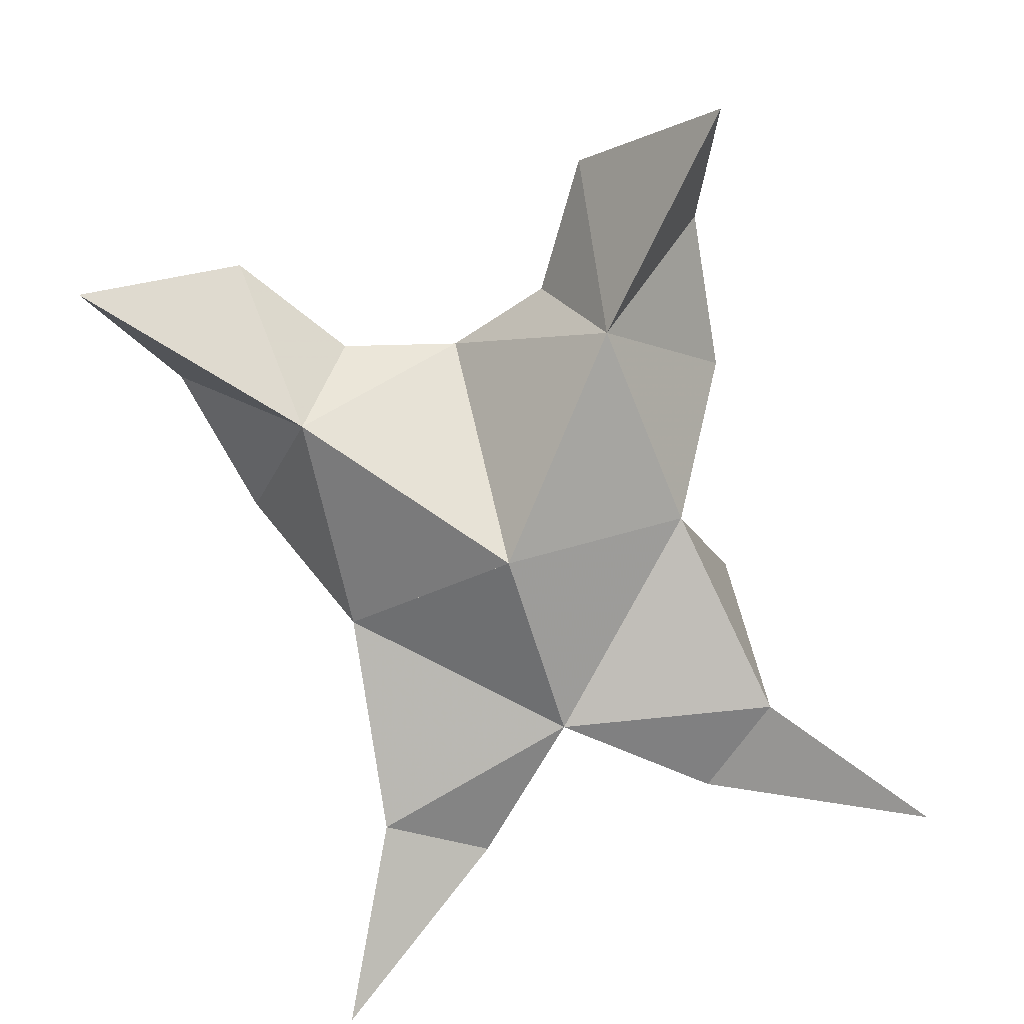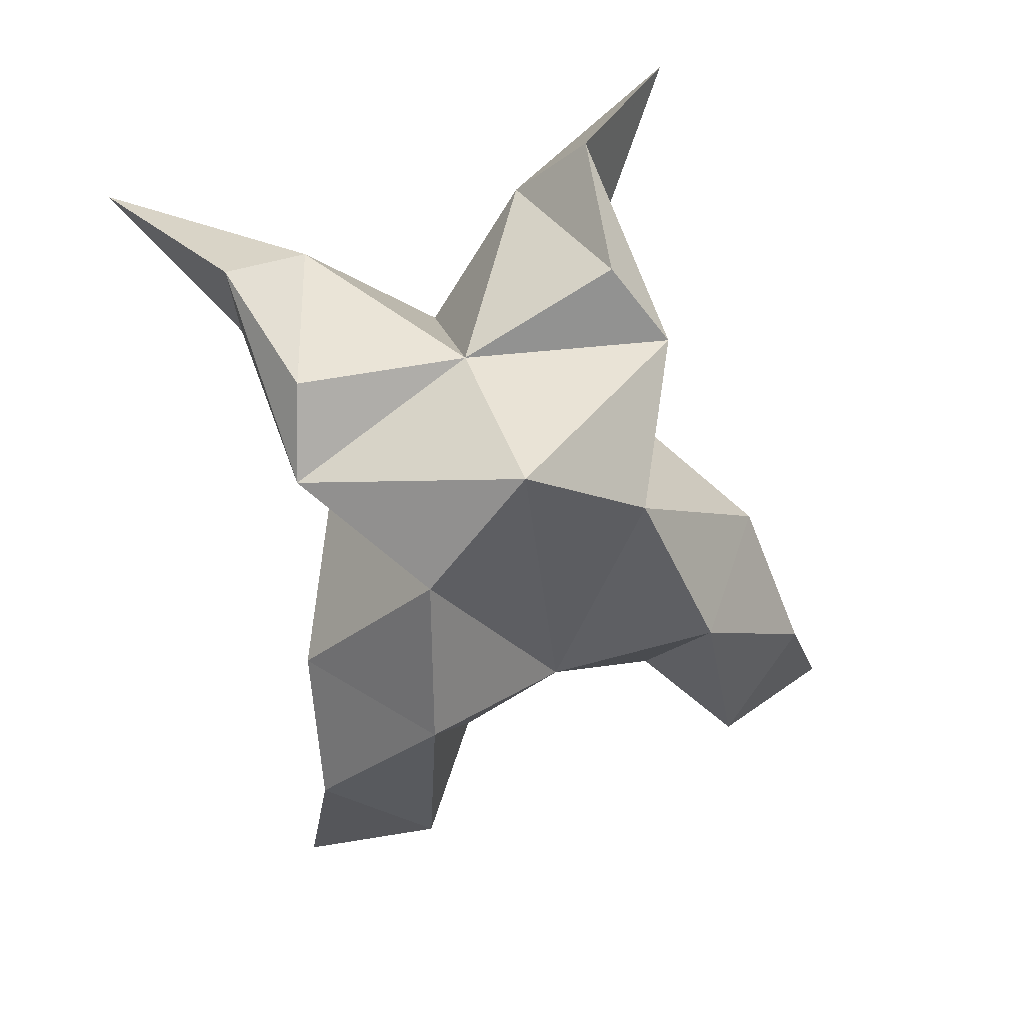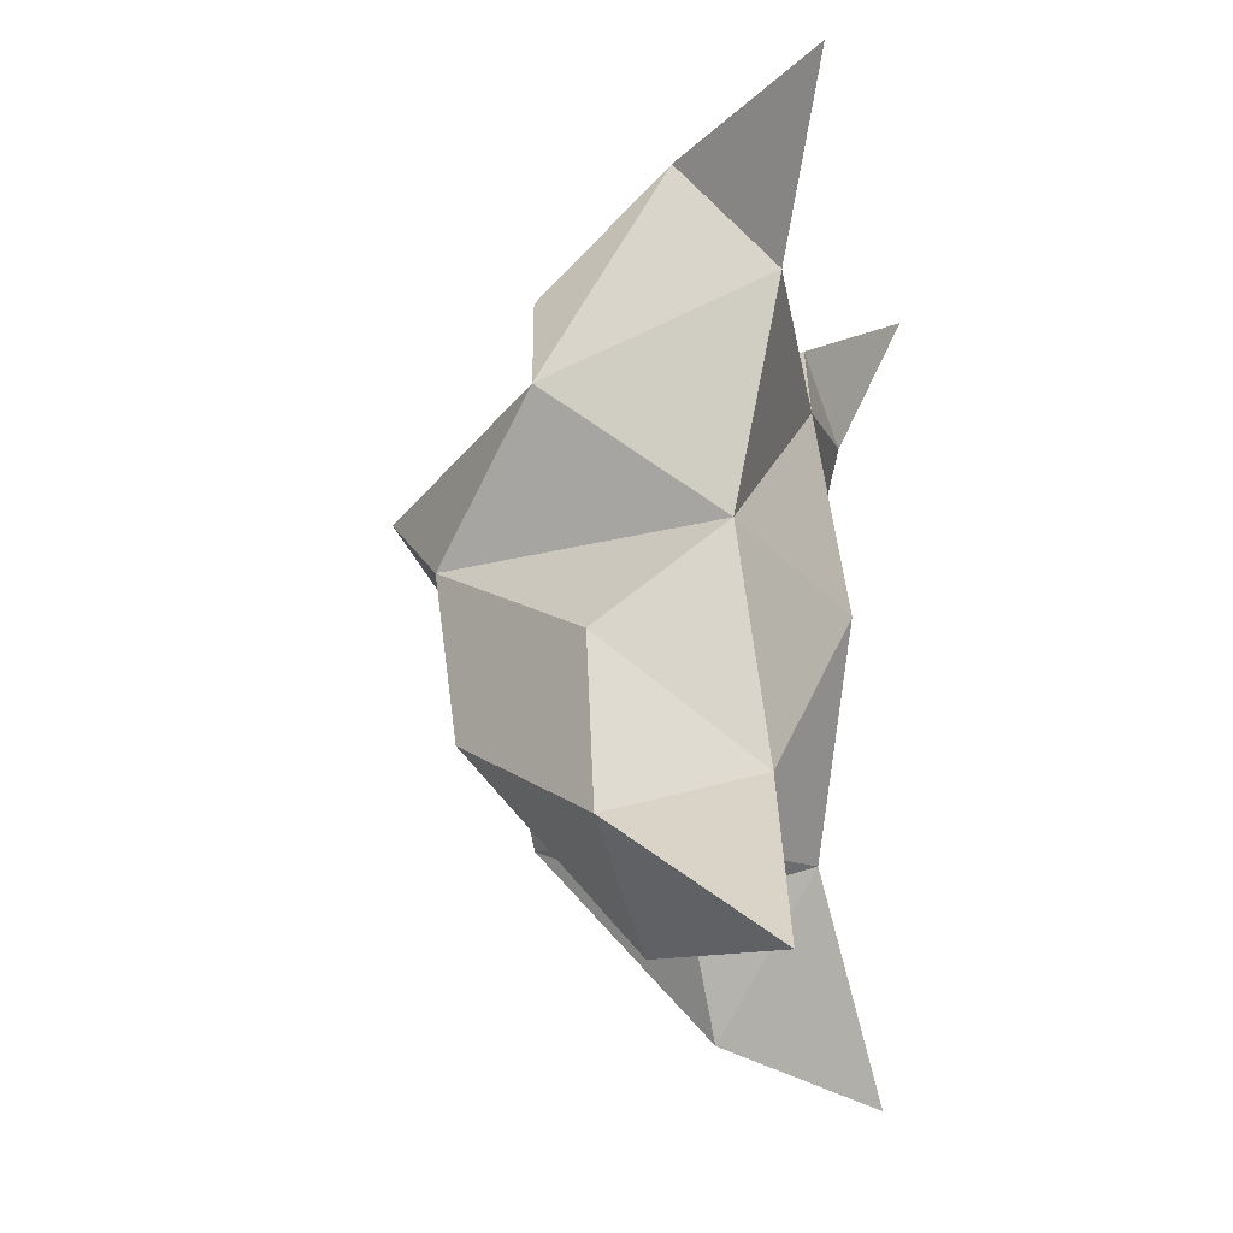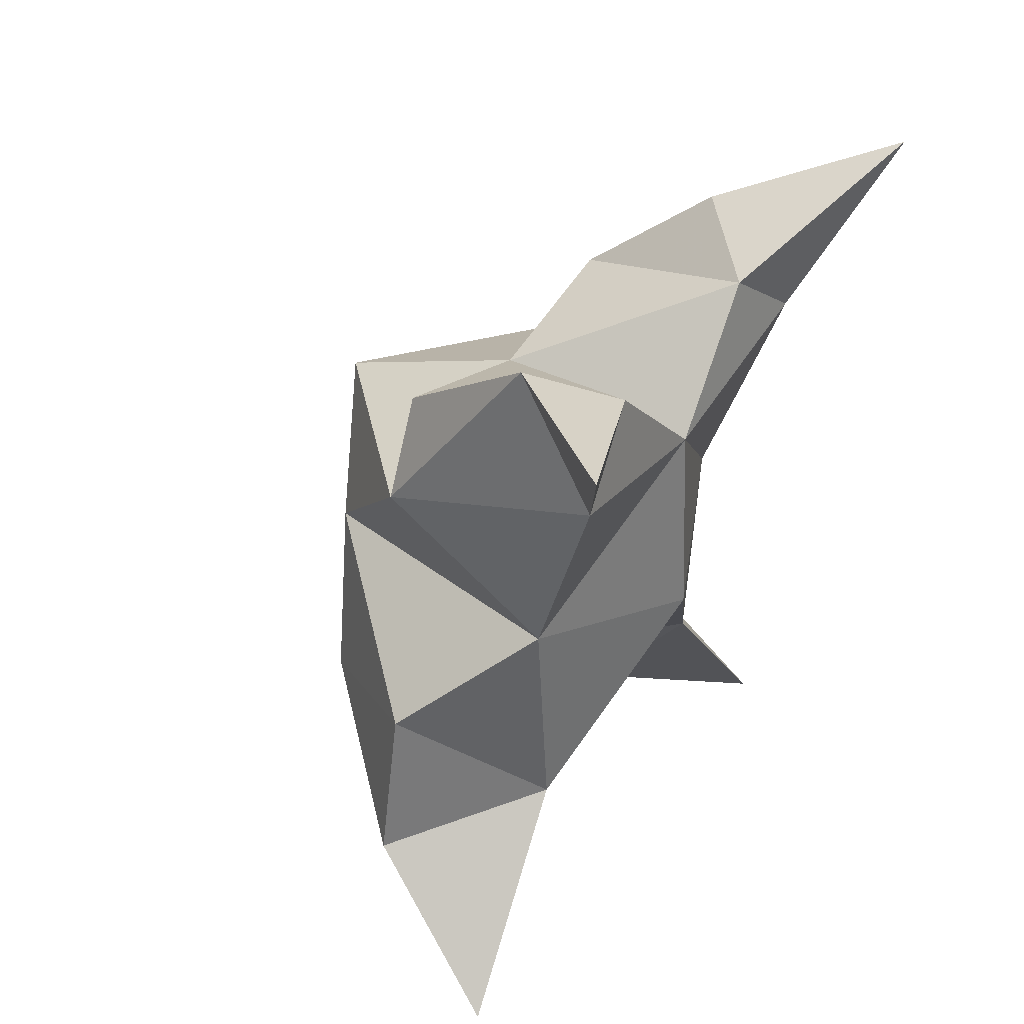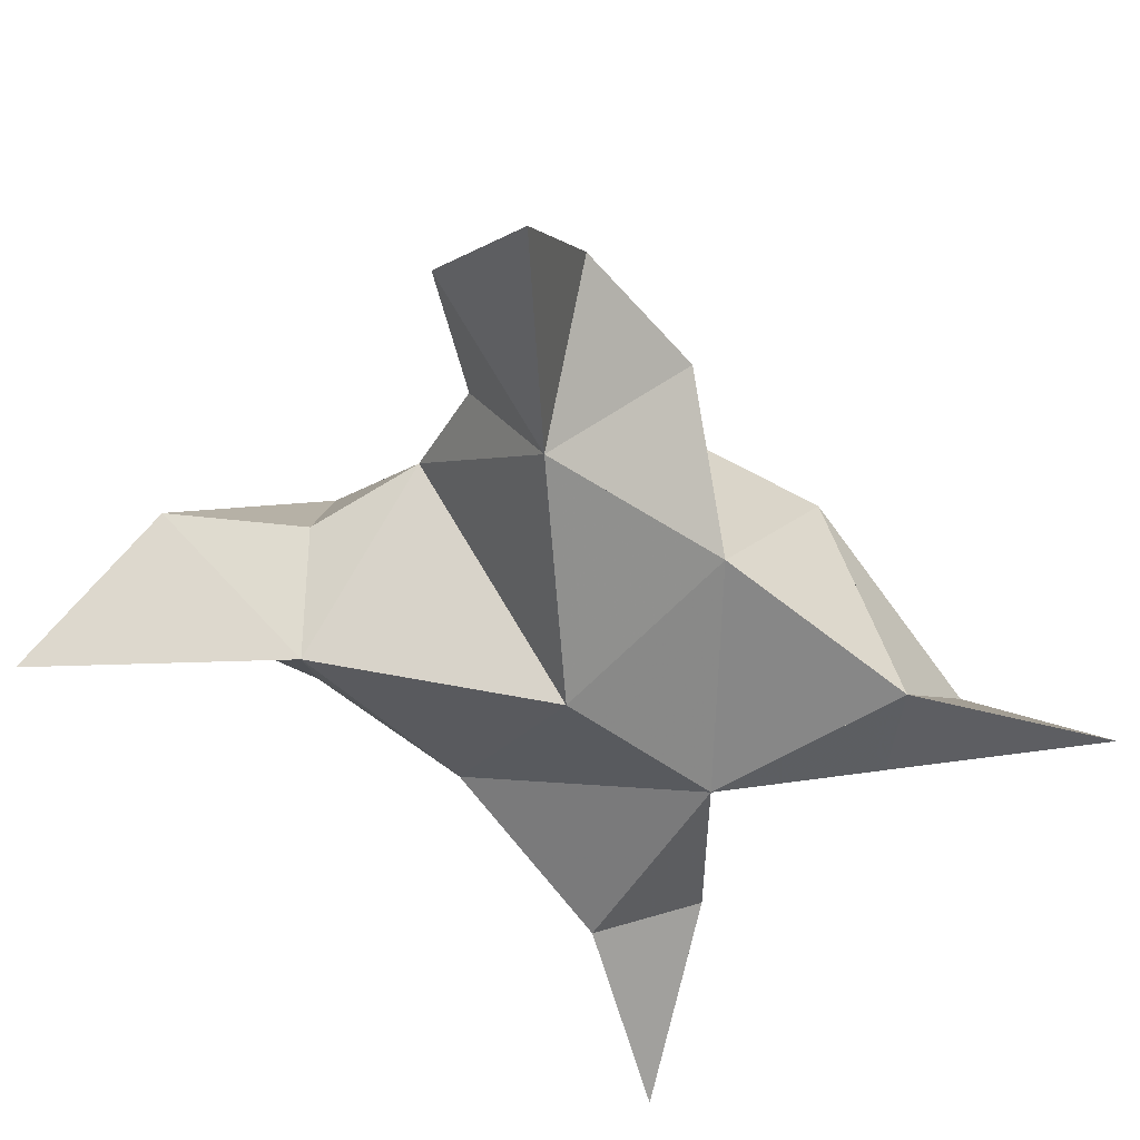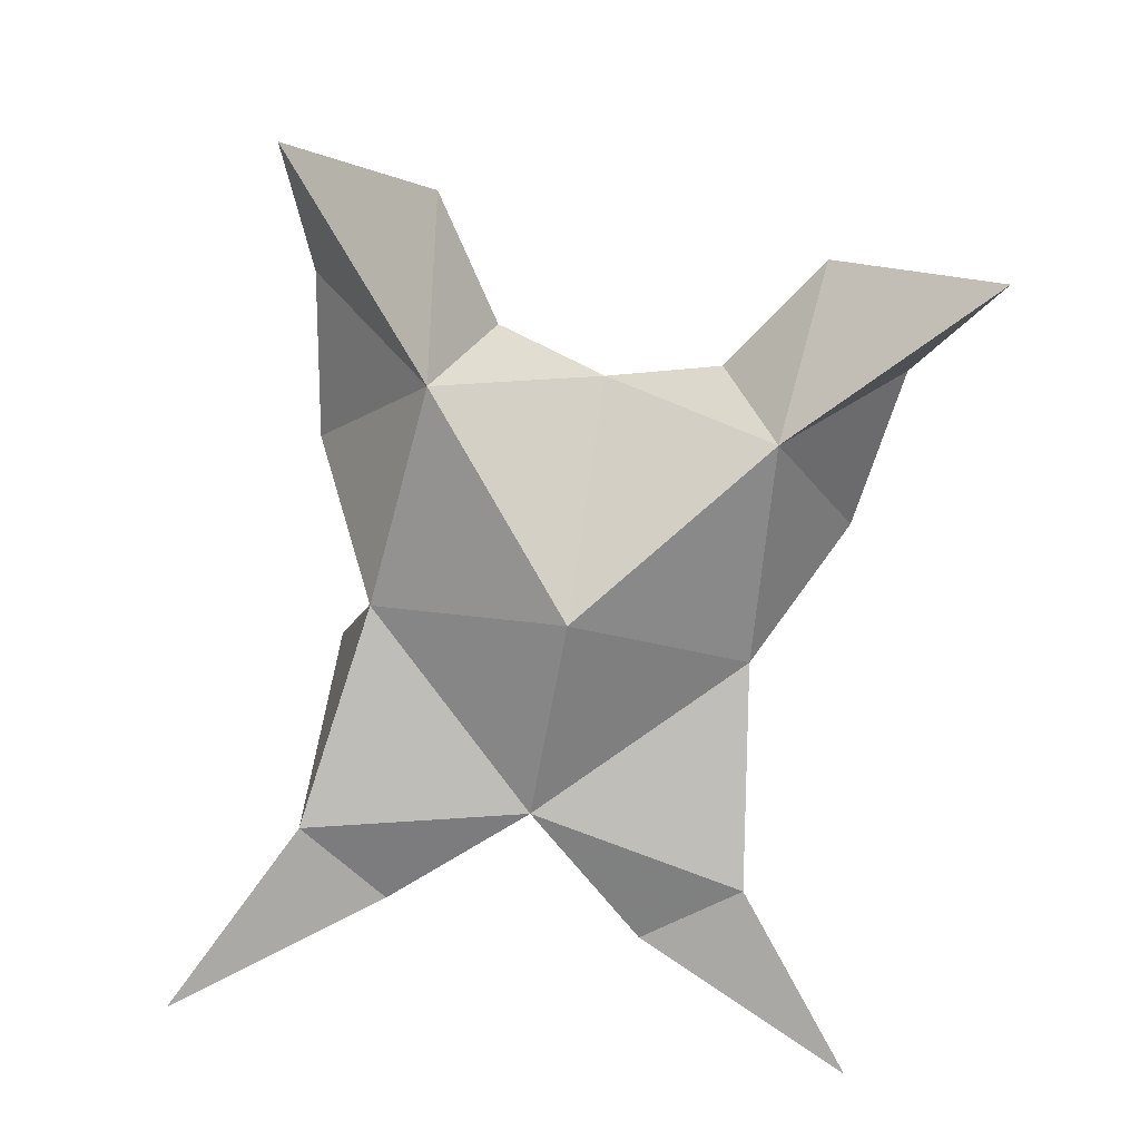
<metadata>
{"format":"obj","ext":"obj","renderer":"f3d","projection":"perspective","resolution":1024,"background":"white","views":[{"elev":-75.6,"azim":-146.8,"up":"+Y"},{"elev":14.0,"azim":169.7,"up":"+Z"},{"elev":-3.2,"azim":-78.7,"up":"+Z"},{"elev":55.1,"azim":-58.0,"up":"+Z"},{"elev":-54.5,"azim":-119.1,"up":"+Y"},{"elev":-75.5,"azim":-173.9,"up":"+Y"}]}
</metadata>
<code>
v -0.3467 0.1252 0.04088
v -0.3346 0.1524 0.07038
v -0.3689 0.1247 0.04652
v -0.3625 0.1518 0.07874
v -0.3432 0.1509 0.09201
v -0.3655 0.1382 0.01776
v -0.3542 0.1008 0.05587
v -0.3494 0.1866 0.07396
v -0.3431 0.1093 0.09382
v -0.2715 0.1 0.1214
v -0.3073 0.1531 0.06717
v -0.3139 0.1 -0.03567
v -0.2995 0.1095 0.09216
v -0.3324 0.1718 0.04812
v -0.3344 0.1629 0.01349
v -0.3466 0.1317 0.004704
v -0.3385 0.128 -0.02163
v -0.3137 0.1332 -0.008635
v -0.3101 0.1379 0.02353
v -0.3336 0.1097 0.01111
v -0.3175 0.1166 0.05239
v -0.3079 0.1526 0.08807
v -0.295 0.1313 0.1085
v -0.3135 0.1145 0.1096
v -0.3968 0.1 0.1485
v -0.3868 0.1515 0.0945
v -0.4376 0.1 0.002369
v -0.3814 0.1094 0.1136
v -0.3775 0.1708 0.06297
v -0.3943 0.1627 0.0328
v -0.3877 0.1314 0.01698
v -0.4087 0.1277 -0.001403
v -0.4224 0.1333 0.022
v -0.4096 0.1373 0.05149
v -0.3954 0.109 0.02853
v -0.3869 0.1169 0.07104
v -0.3737 0.1542 0.1103
v -0.3732 0.1298 0.1342
v -0.3608 0.1143 0.1228
f 1 2 4
f 1 2 7
f 1 2 8
f 1 2 14
f 1 2 21
f 1 2 29
f 1 3 4
f 1 3 6
f 1 3 7
f 1 3 29
f 1 4 7
f 1 4 8
f 1 4 29
f 1 6 7
f 1 6 8
f 1 6 14
f 1 6 15
f 1 6 20
f 1 6 29
f 1 7 20
f 1 7 21
f 1 8 14
f 1 8 29
f 1 14 15
f 1 14 19
f 1 14 21
f 1 15 19
f 1 15 20
f 1 19 20
f 1 19 21
f 1 20 21
f 2 4 5
f 2 4 7
f 2 4 8
f 2 4 9
f 2 4 29
f 2 5 8
f 2 5 9
f 2 5 11
f 2 7 9
f 2 7 21
f 2 8 11
f 2 8 14
f 2 8 29
f 2 9 11
f 2 9 21
f 2 11 14
f 2 11 21
f 2 14 21
f 3 4 7
f 3 4 29
f 3 4 36
f 3 6 7
f 3 6 29
f 3 6 30
f 3 6 35
f 3 7 35
f 3 7 36
f 3 29 30
f 3 29 34
f 3 29 36
f 3 30 34
f 3 30 35
f 3 34 35
f 3 34 36
f 3 35 36
f 4 5 8
f 4 5 9
f 4 5 26
f 4 7 9
f 4 7 36
f 4 8 26
f 4 8 29
f 4 9 26
f 4 9 36
f 4 26 29
f 4 26 36
f 4 29 36
f 5 8 11
f 5 8 26
f 5 9 11
f 5 9 22
f 5 9 24
f 5 9 26
f 5 9 37
f 5 9 39
f 5 11 22
f 5 22 24
f 5 26 37
f 5 37 39
f 6 7 20
f 6 7 35
f 6 8 14
f 6 8 29
f 6 14 15
f 6 15 16
f 6 15 20
f 6 16 20
f 6 29 30
f 6 30 31
f 6 30 35
f 6 31 35
f 7 9 21
f 7 9 36
f 7 20 21
f 7 35 36
f 8 11 14
f 8 26 29
f 9 11 13
f 9 11 21
f 9 11 22
f 9 13 21
f 9 13 22
f 9 13 24
f 9 22 24
f 9 26 28
f 9 26 36
f 9 26 37
f 9 28 36
f 9 28 37
f 9 28 39
f 9 37 39
f 10 13 23
f 10 13 24
f 10 23 24
f 11 13 21
f 11 13 22
f 11 13 23
f 11 14 21
f 11 22 23
f 12 17 18
f 12 17 20
f 12 18 20
f 13 22 23
f 13 22 24
f 13 23 24
f 14 15 19
f 14 19 21
f 15 16 17
f 15 16 18
f 15 16 19
f 15 16 20
f 15 17 18
f 15 17 20
f 15 18 19
f 15 18 20
f 15 19 20
f 16 17 18
f 16 17 20
f 16 18 19
f 16 18 20
f 16 19 20
f 17 18 20
f 18 19 20
f 19 20 21
f 22 23 24
f 25 28 38
f 25 28 39
f 25 38 39
f 26 28 36
f 26 28 37
f 26 28 38
f 26 29 36
f 26 37 38
f 27 32 33
f 27 32 35
f 27 33 35
f 28 37 38
f 28 37 39
f 28 38 39
f 29 30 34
f 29 34 36
f 30 31 32
f 30 31 33
f 30 31 34
f 30 31 35
f 30 32 33
f 30 32 35
f 30 33 34
f 30 33 35
f 30 34 35
f 31 32 33
f 31 32 35
f 31 33 34
f 31 33 35
f 31 34 35
f 32 33 35
f 33 34 35
f 34 35 36
f 37 38 39

</code>
